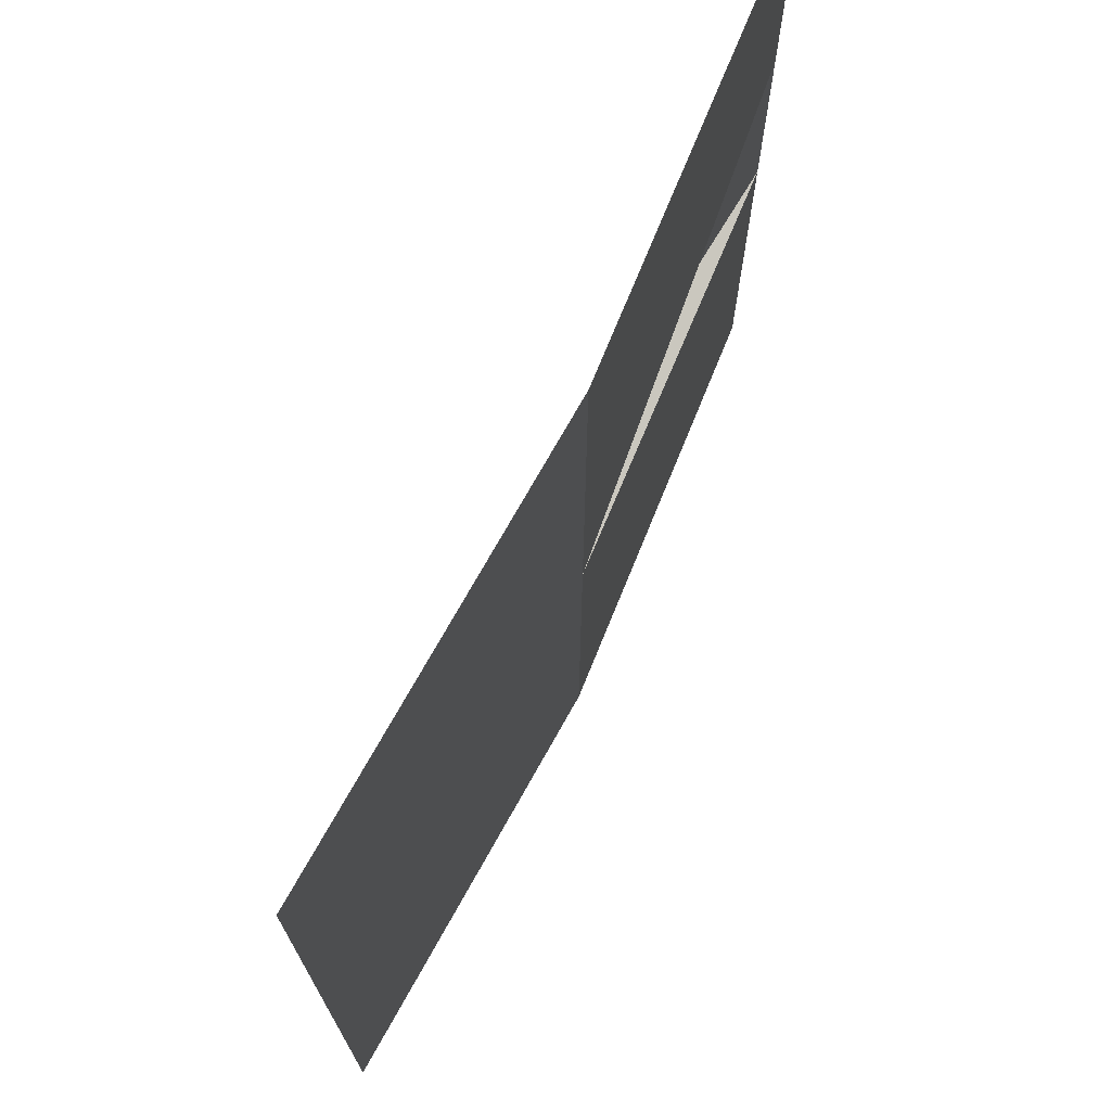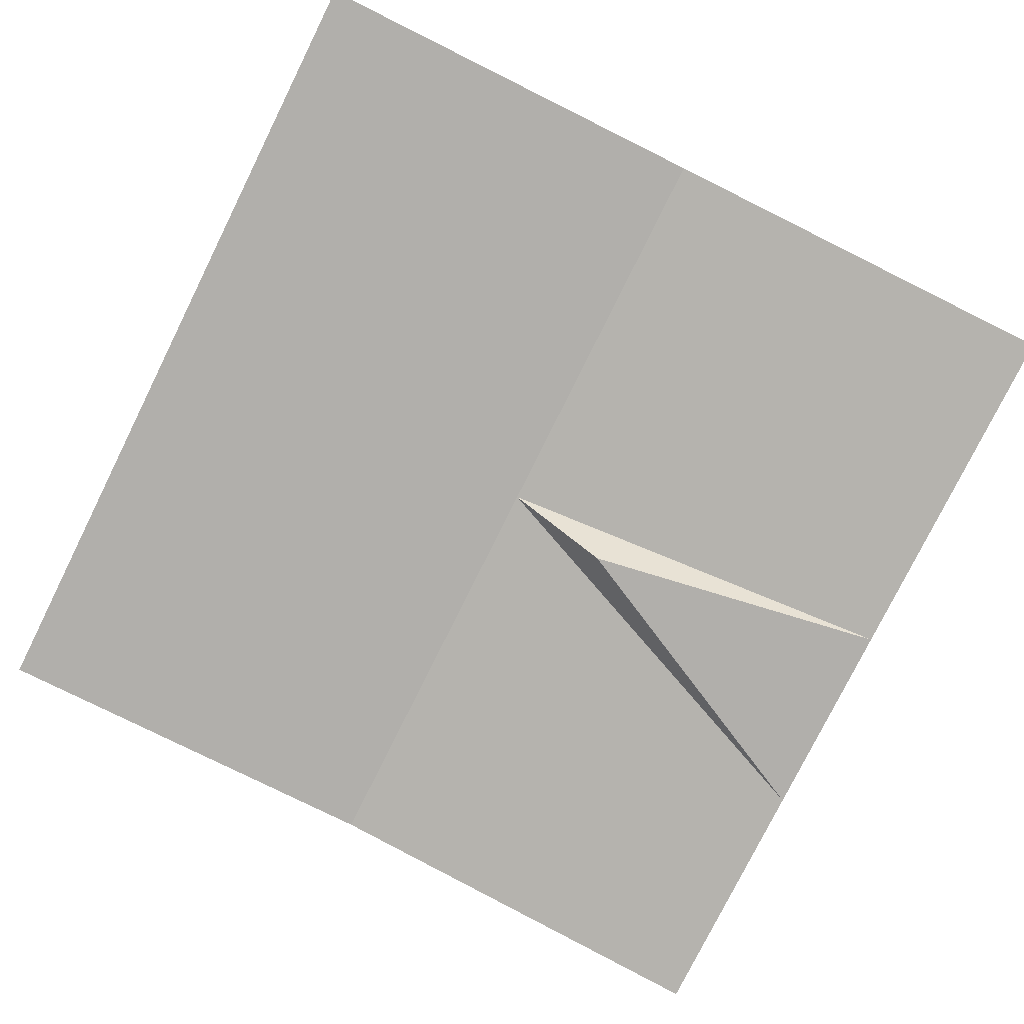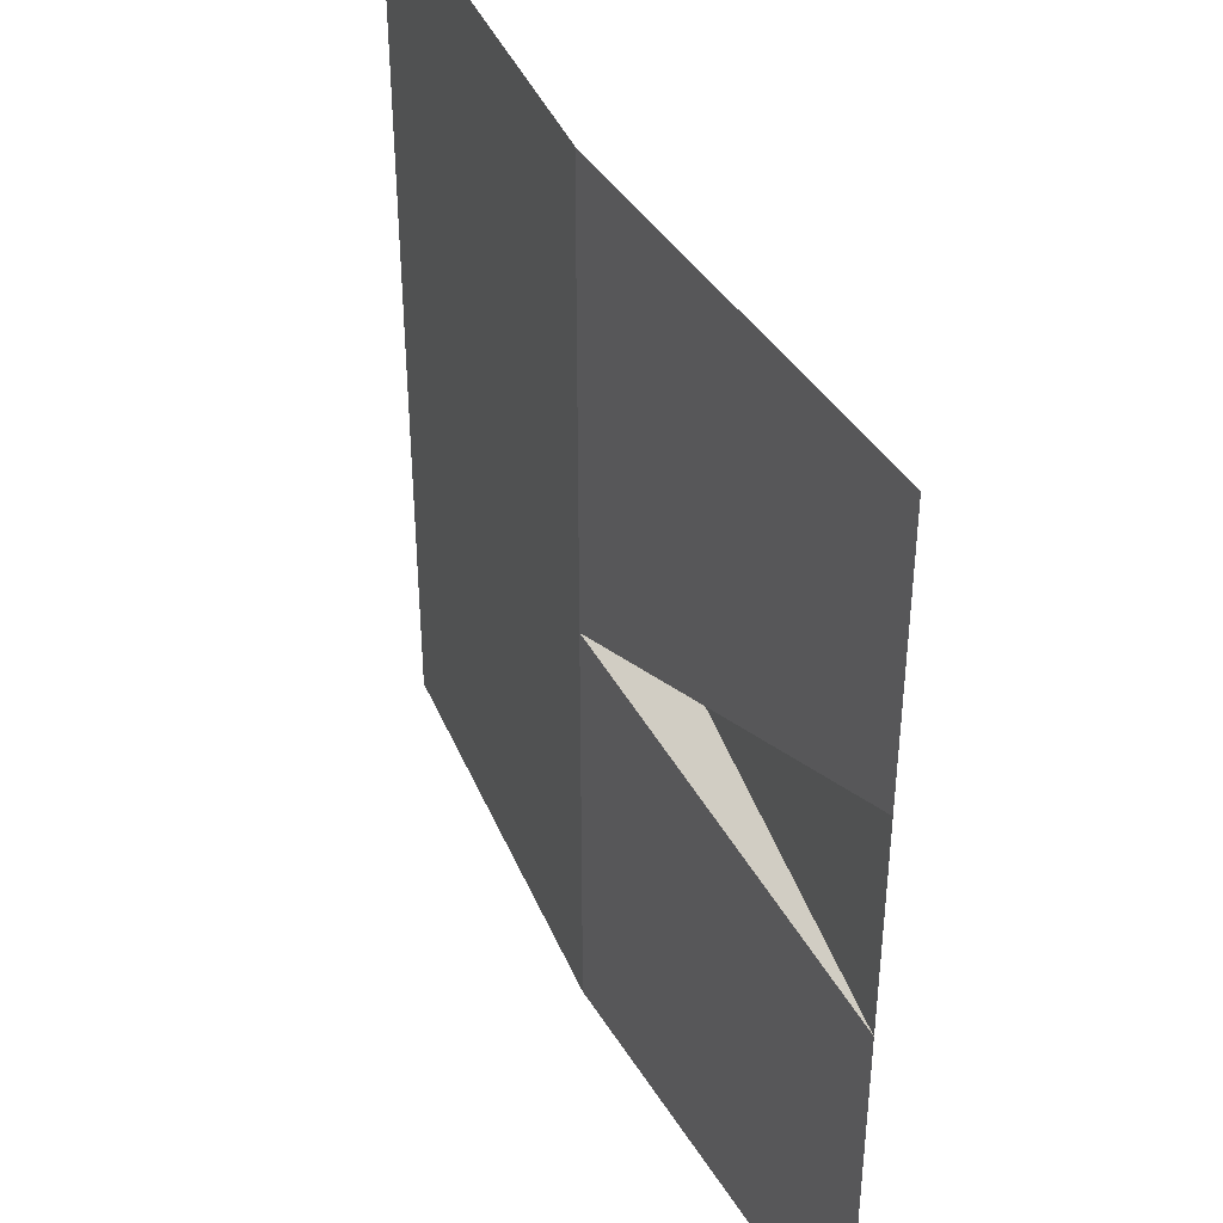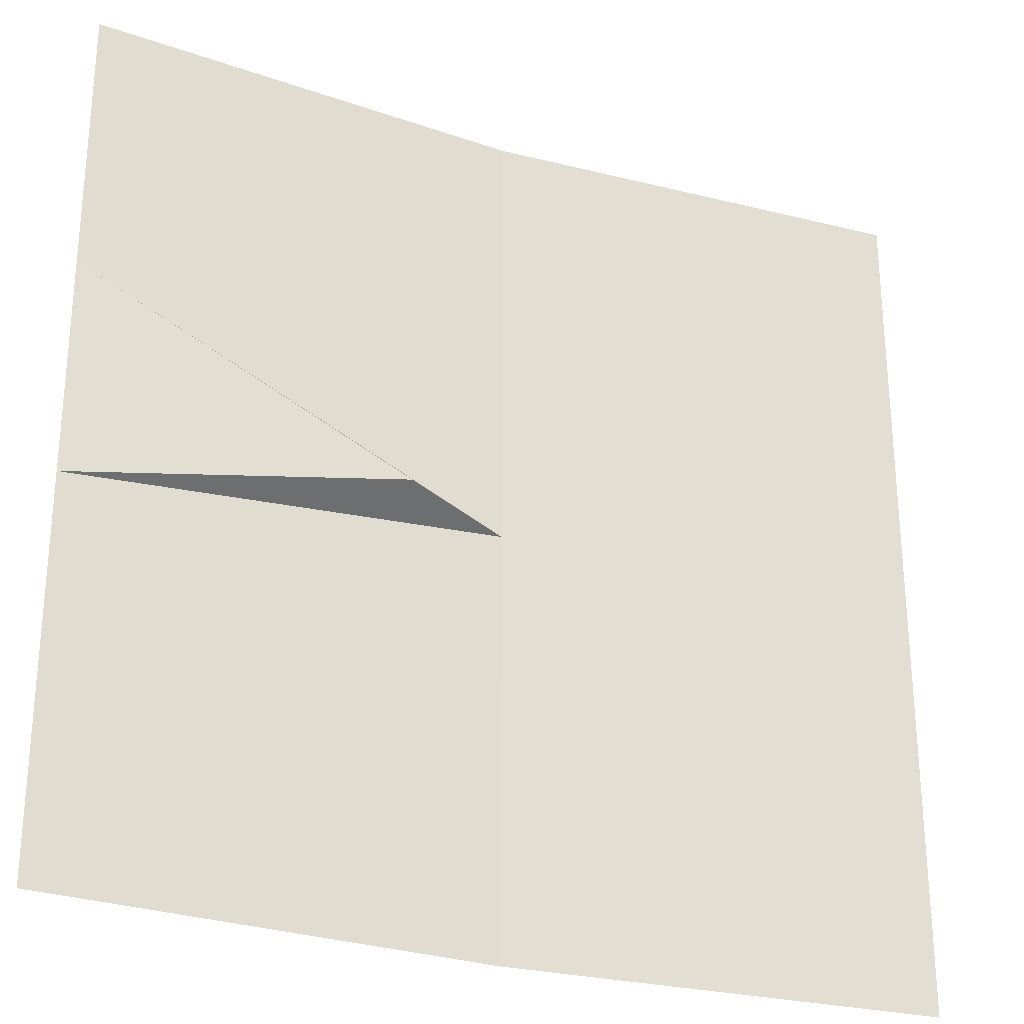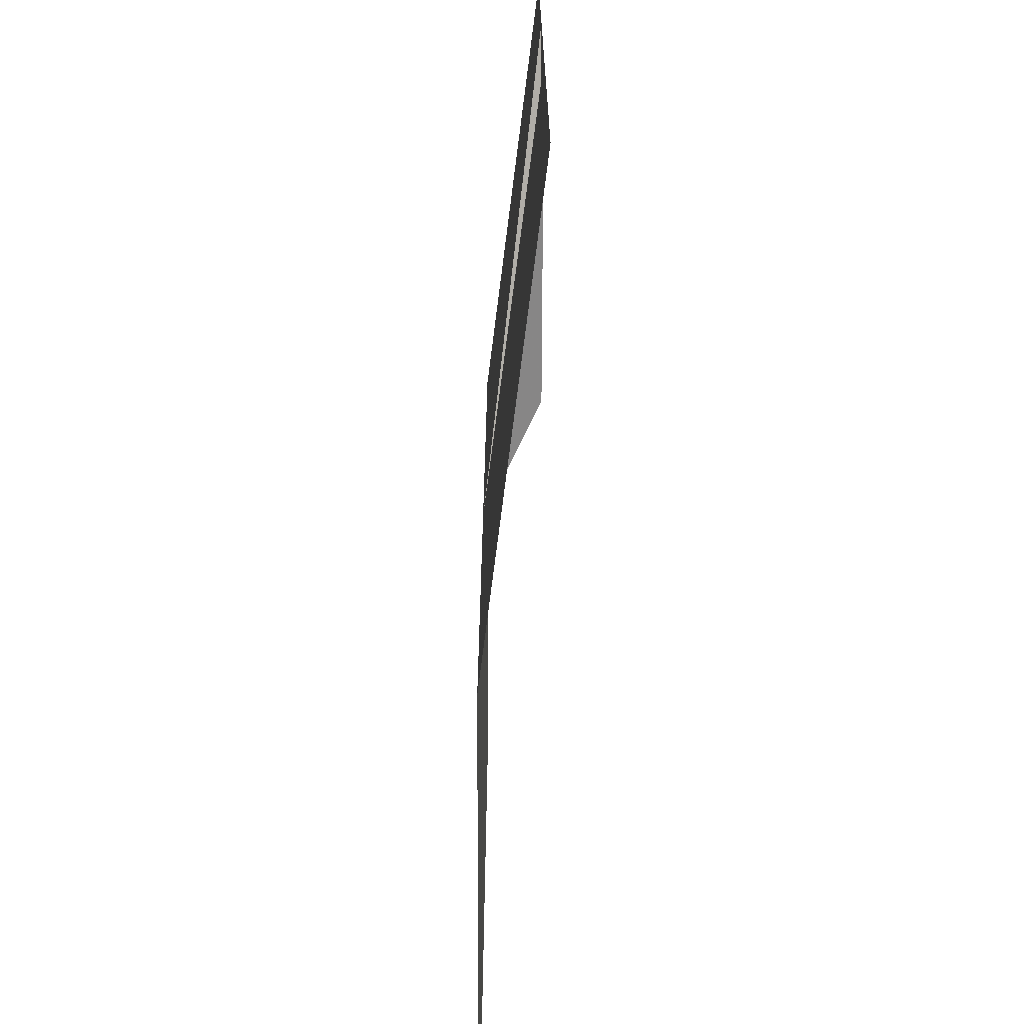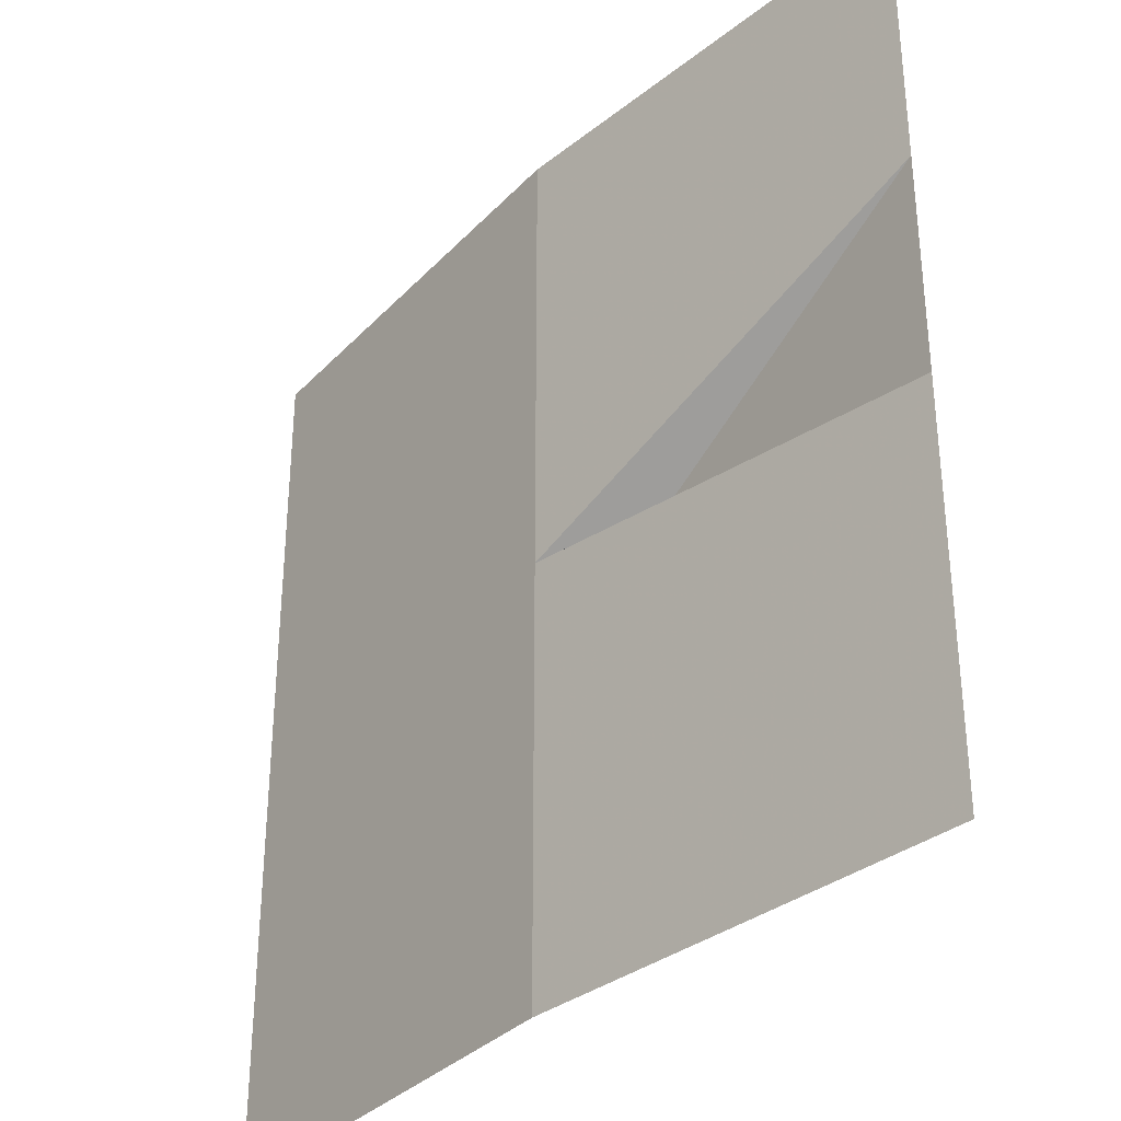
<metadata>
{"format":"obj","ext":"obj","renderer":"f3d","projection":"perspective","resolution":1024,"background":"white","views":[{"elev":72.4,"azim":119.2,"up":"+Z"},{"elev":-78.3,"azim":153.6,"up":"+Y"},{"elev":40.8,"azim":-111.5,"up":"+Z"},{"elev":-27.7,"azim":-20.9,"up":"+Z"},{"elev":-70.8,"azim":-90.1,"up":"+Z"},{"elev":-33.9,"azim":-126.2,"up":"+Z"}]}
</metadata>
<code>
v -0.5 0 0.1875
v 0 0.0625 0.5
v -0.5 0 0.5
v 0 0.0625 -0.01562
v 0.5 0.0625 -0.5
v 0.5 0.0625 0.5
v -0.5 0 -0.5
v 0 0.0625 -0.5
v -0.5 0 -0.0625
v -0.125 0 0
f 1 2 3
f 2 1 4
f 2 4 5
f 2 5 6
f 7 8 9
f 9 8 4
f 9 4 10
f 9 10 1
f 1 10 4
f 4 8 5

</code>
